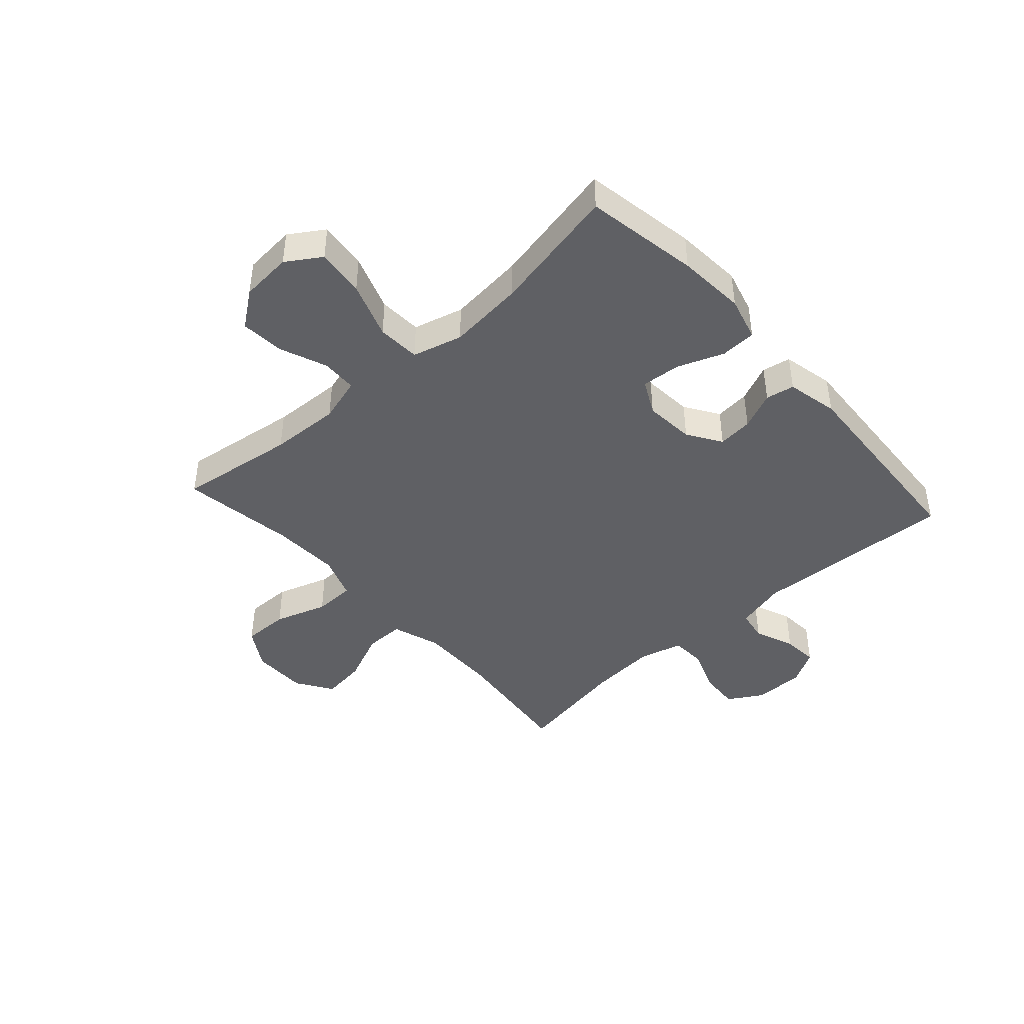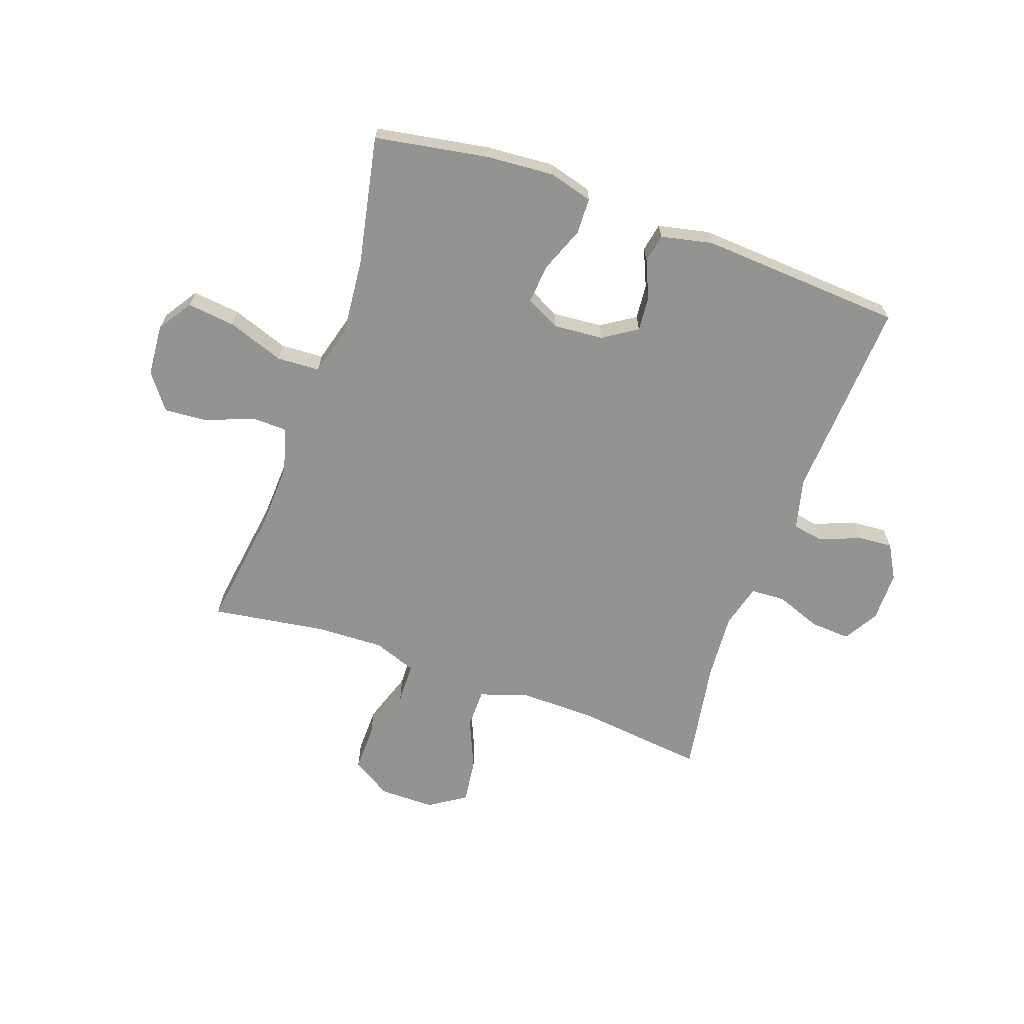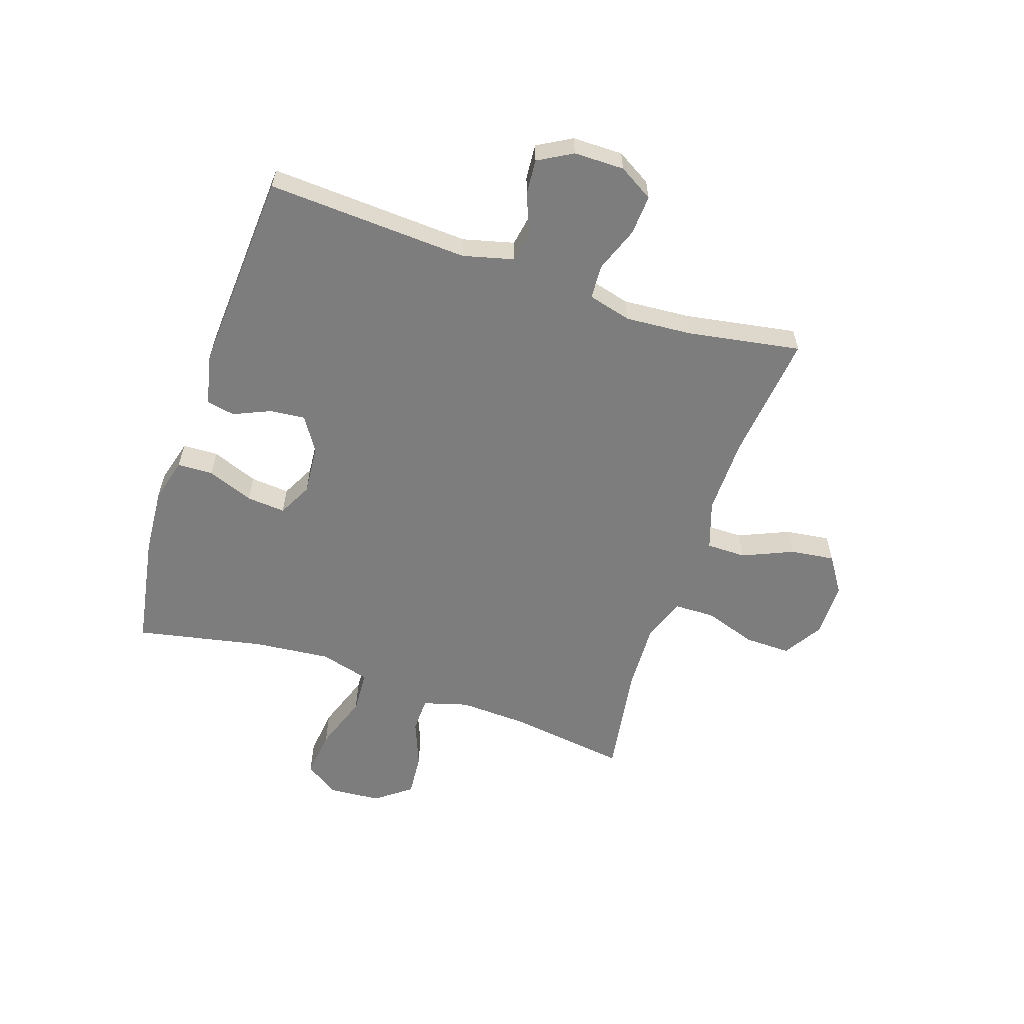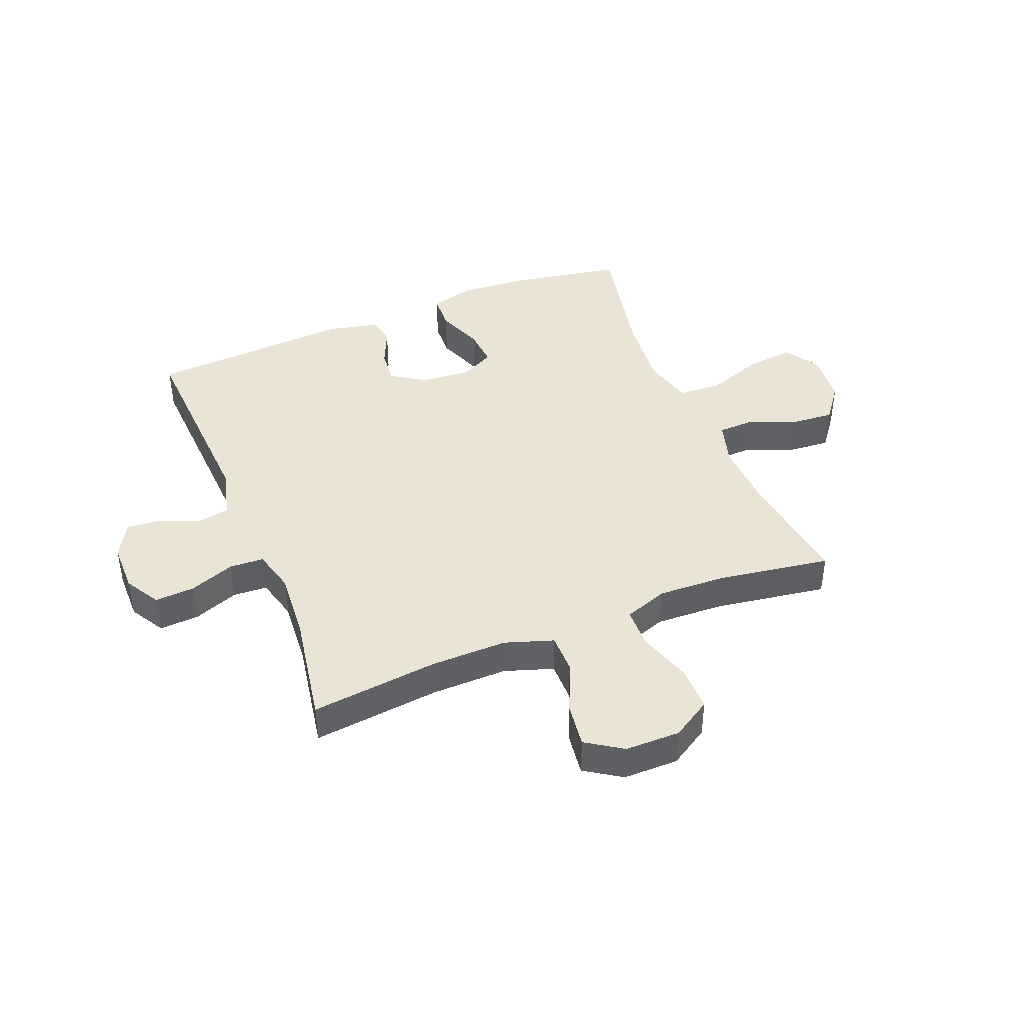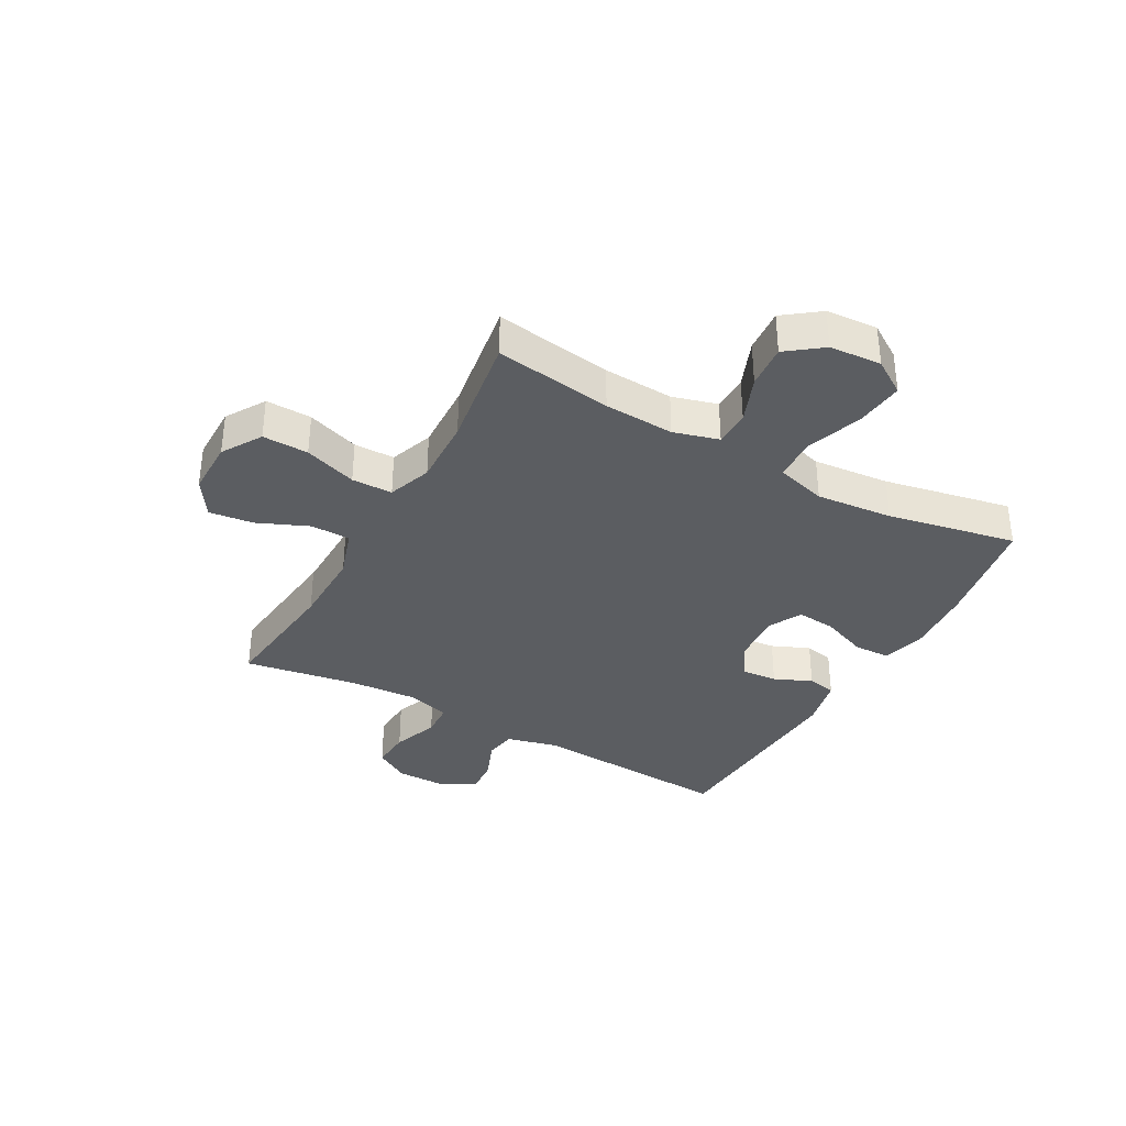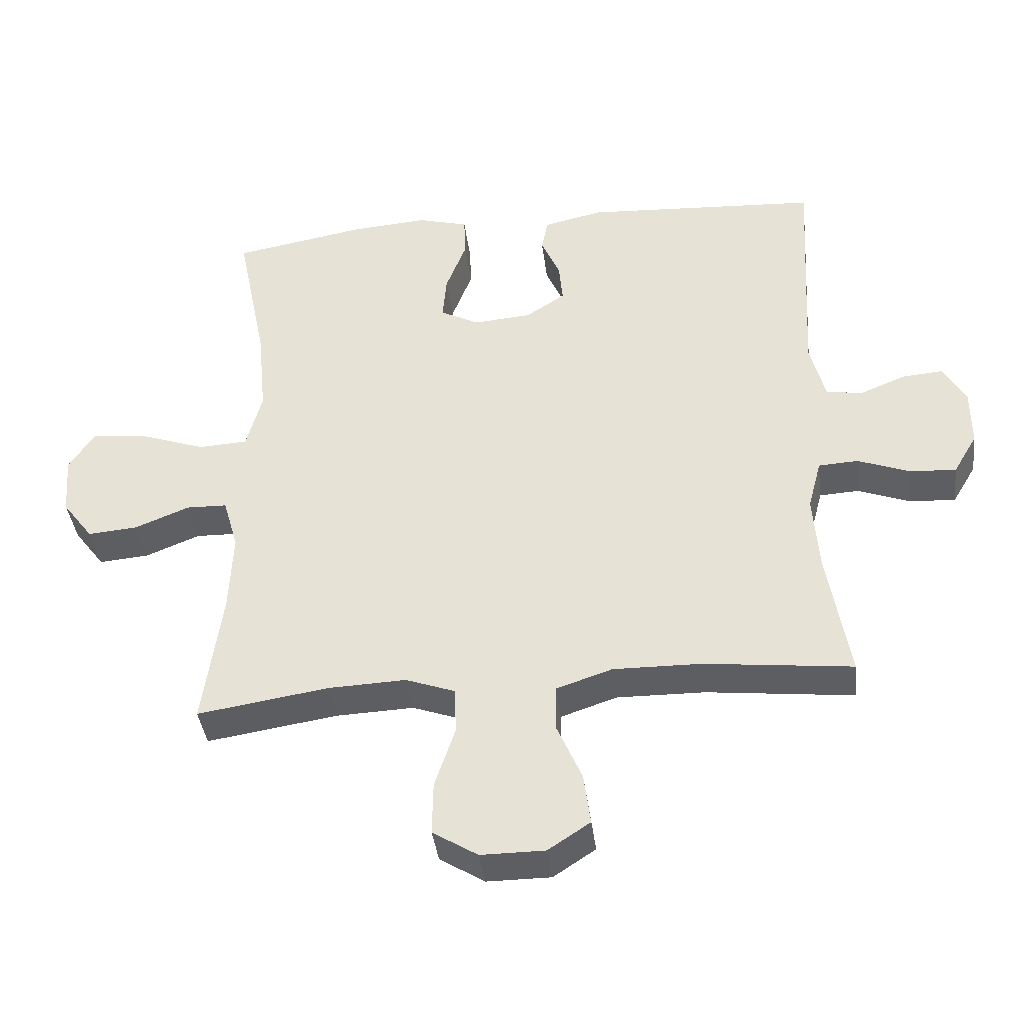
<metadata>
{"format":"obj","ext":"obj","renderer":"f3d","projection":"perspective","resolution":1024,"background":"white","views":[{"elev":-43.8,"azim":-48.0,"up":"+Y"},{"elev":-66.6,"azim":-19.6,"up":"+Y"},{"elev":-59.1,"azim":71.5,"up":"+Y"},{"elev":42.7,"azim":158.2,"up":"+Y"},{"elev":-35.8,"azim":-119.2,"up":"+Y"},{"elev":-39.4,"azim":7.1,"up":"+Z"}]}
</metadata>
<code>
o path344
v -0.2959 0.0375 -0.4362
v -0.1757 0.0375 -0.4315
v -0.09863 0.0375 -0.4592
v -0.09727 0.0375 -0.5315
v -0.1284 0.0375 -0.6246
v -0.1299 0.0375 -0.7062
v -0.0603 0.0375 -0.7493
v 0.03826 0.0375 -0.7492
v 0.1029 0.0375 -0.7068
v 0.0927 0.0375 -0.6279
v 0.05374 0.0375 -0.5382
v 0.05409 0.0375 -0.4679
v 0.1407 0.0375 -0.4394
v 0.2763 0.0375 -0.4414
v 0.5042 0.0375 -0.4668
v 0.4703 0.0375 -0.2672
v 0.4615 0.0375 -0.148
v 0.4819 0.0375 -0.07053
v 0.543 0.0375 -0.0673
v 0.6236 0.0375 -0.09741
v 0.6943 0.0375 -0.1017
v 0.7309 0.0375 -0.04035
v 0.7306 0.0375 0.04913
v 0.6961 0.0375 0.1099
v 0.6335 0.0375 0.1049
v 0.5626 0.0375 0.07635
v 0.5072 0.0375 0.08602
v 0.4842 0.0375 0.1763
v 0.5042 0.0375 0.5349
v 0.1422 0.0375 0.5571
v 0.05105 0.0375 0.5373
v 0.04134 0.0375 0.4867
v 0.07045 0.0375 0.4201
v 0.0761 0.0375 0.3582
v 0.01588 0.0375 0.3191
v -0.07295 0.0375 0.3118
v -0.1332 0.0375 0.3427
v -0.1273 0.0375 0.412
v -0.0956 0.0375 0.4942
v -0.09793 0.0375 0.5575
v -0.1757 0.0375 0.5787
v -0.296 0.0375 0.5698
v -0.4977 0.0375 0.5349
v -0.4516 0.0375 0.3072
v -0.4384 0.0375 0.171
v -0.4625 0.0375 0.08229
v -0.5388 0.0375 0.07814
v -0.6392 0.0375 0.1136
v -0.7249 0.0375 0.1232
v -0.7645 0.0375 0.06241
v -0.7572 0.0375 -0.02946
v -0.7098 0.0375 -0.09217
v -0.6325 0.0375 -0.08588
v -0.5488 0.0375 -0.05246
v -0.4858 0.0375 -0.0542
v -0.4628 0.0375 -0.1341
v -0.4684 0.0375 -0.2584
v -0.4977 0.0375 -0.4668
v -0.2959 -0.0375 -0.4362
v -0.1757 -0.0375 -0.4315
v -0.09863 -0.0375 -0.4592
v -0.09727 -0.0375 -0.5315
v -0.1284 -0.0375 -0.6246
v -0.1299 -0.0375 -0.7062
v -0.0603 -0.0375 -0.7493
v 0.03826 -0.0375 -0.7492
v 0.1029 -0.0375 -0.7068
v 0.0927 -0.0375 -0.6279
v 0.05374 -0.0375 -0.5382
v 0.05409 -0.0375 -0.4679
v 0.1407 -0.0375 -0.4394
v 0.2763 -0.0375 -0.4414
v 0.5042 -0.0375 -0.4668
v 0.4703 -0.0375 -0.2672
v 0.4615 -0.0375 -0.148
v 0.4819 -0.0375 -0.07053
v 0.543 -0.0375 -0.0673
v 0.6236 -0.0375 -0.09741
v 0.6943 -0.0375 -0.1017
v 0.7309 -0.0375 -0.04035
v 0.7306 -0.0375 0.04913
v 0.6961 -0.0375 0.1099
v 0.6335 -0.0375 0.1049
v 0.5626 -0.0375 0.07635
v 0.5072 -0.0375 0.08602
v 0.4842 -0.0375 0.1763
v 0.5042 -0.0375 0.5349
v 0.1422 -0.0375 0.5571
v 0.05105 -0.0375 0.5373
v 0.04134 -0.0375 0.4867
v 0.07045 -0.0375 0.4201
v 0.0761 -0.0375 0.3582
v 0.01588 -0.0375 0.3191
v -0.07295 -0.0375 0.3118
v -0.1332 -0.0375 0.3427
v -0.1273 -0.0375 0.412
v -0.0956 -0.0375 0.4942
v -0.09793 -0.0375 0.5575
v -0.1757 -0.0375 0.5787
v -0.296 -0.0375 0.5698
v -0.4977 -0.0375 0.5349
v -0.4516 -0.0375 0.3072
v -0.4384 -0.0375 0.171
v -0.4625 -0.0375 0.08229
v -0.5388 -0.0375 0.07814
v -0.6392 -0.0375 0.1136
v -0.7249 -0.0375 0.1232
v -0.7645 -0.0375 0.06241
v -0.7572 -0.0375 -0.02946
v -0.7098 -0.0375 -0.09217
v -0.6325 -0.0375 -0.08588
v -0.5488 -0.0375 -0.05246
v -0.4858 -0.0375 -0.0542
v -0.4628 -0.0375 -0.1341
v -0.4684 -0.0375 -0.2584
v -0.4977 -0.0375 -0.4668
v -0.1299 0.0375 -0.7062
v -0.0603 0.0375 -0.7493
v 0.03826 0.0375 -0.7492
v 0.1029 0.0375 -0.7068
v 0.1029 0.0375 -0.7068
v 0.0927 0.0375 -0.6279
v -0.1284 0.0375 -0.6246
v 0.05374 0.0375 -0.5382
v -0.09727 0.0375 -0.5315
v 0.05409 0.0375 -0.4679
v 0.05409 0.0375 -0.4679
v -0.09863 0.0375 -0.4592
v -0.09863 0.0375 -0.4592
v 0.1407 0.0375 -0.4394
v -0.1757 0.0375 -0.4315
v 0.2763 0.0375 -0.4414
v 0.5042 0.0375 -0.4668
v 0.5042 0.0375 -0.4668
v -0.4977 0.0375 -0.4668
v -0.4977 0.0375 -0.4668
v -0.2959 0.0375 -0.4362
v 0.4703 0.0375 -0.2672
v -0.4684 0.0375 -0.2584
v 0.4615 0.0375 -0.148
v -0.4628 0.0375 -0.1341
v 0.4819 0.0375 -0.07053
v 0.4819 0.0375 -0.07053
v -0.4858 0.0375 -0.0542
v -0.4858 0.0375 -0.0542
v 0.6236 0.0375 -0.09741
v 0.6943 0.0375 -0.1017
v 0.6943 0.0375 -0.1017
v 0.7309 0.0375 -0.04035
v 0.543 0.0375 -0.0673
v -0.7572 0.0375 -0.02946
v -0.7098 0.0375 -0.09217
v -0.6325 0.0375 -0.08588
v -0.5488 0.0375 -0.05246
v 0.7306 0.0375 0.04913
v -0.7645 0.0375 0.06241
v 0.6961 0.0375 0.1099
v 0.6961 0.0375 0.1099
v -0.7249 0.0375 0.1232
v -0.7249 0.0375 0.1232
v 0.5626 0.0375 0.07635
v 0.5072 0.0375 0.08602
v 0.5072 0.0375 0.08602
v 0.6335 0.0375 0.1049
v -0.6392 0.0375 0.1136
v -0.5388 0.0375 0.07814
v -0.4625 0.0375 0.08229
v -0.4625 0.0375 0.08229
v -0.4384 0.0375 0.171
v 0.4842 0.0375 0.1763
v -0.4516 0.0375 0.3072
v 0.01588 0.0375 0.3191
v -0.07295 0.0375 0.3118
v -0.1332 0.0375 0.3427
v -0.1332 0.0375 0.3427
v 0.0761 0.0375 0.3582
v 0.0761 0.0375 0.3582
v -0.1273 0.0375 0.412
v 0.07045 0.0375 0.4201
v -0.0956 0.0375 0.4942
v 0.04134 0.0375 0.4867
v -0.4977 0.0375 0.5349
v -0.4977 0.0375 0.5349
v 0.05105 0.0375 0.5373
v 0.05105 0.0375 0.5373
v -0.09793 0.0375 0.5575
v -0.09793 0.0375 0.5575
v 0.5042 0.0375 0.5349
v 0.5042 0.0375 0.5349
v 0.1422 0.0375 0.5571
v -0.296 0.0375 0.5698
v -0.1757 0.0375 0.5787
v -0.1299 -0.0375 -0.7062
v -0.0603 -0.0375 -0.7493
v 0.03826 -0.0375 -0.7492
v 0.1029 -0.0375 -0.7068
v 0.1029 -0.0375 -0.7068
v 0.0927 -0.0375 -0.6279
v -0.1284 -0.0375 -0.6246
v 0.05374 -0.0375 -0.5382
v -0.09727 -0.0375 -0.5315
v 0.05409 -0.0375 -0.4679
v 0.05409 -0.0375 -0.4679
v -0.09863 -0.0375 -0.4592
v -0.09863 -0.0375 -0.4592
v 0.1407 -0.0375 -0.4394
v -0.1757 -0.0375 -0.4315
v 0.2763 -0.0375 -0.4414
v 0.5042 -0.0375 -0.4668
v 0.5042 -0.0375 -0.4668
v -0.4977 -0.0375 -0.4668
v -0.4977 -0.0375 -0.4668
v -0.2959 -0.0375 -0.4362
v 0.4703 -0.0375 -0.2672
v -0.4684 -0.0375 -0.2584
v 0.4615 -0.0375 -0.148
v -0.4628 -0.0375 -0.1341
v 0.4819 -0.0375 -0.07053
v 0.4819 -0.0375 -0.07053
v -0.4858 -0.0375 -0.0542
v -0.4858 -0.0375 -0.0542
v 0.6236 -0.0375 -0.09741
v 0.6943 -0.0375 -0.1017
v 0.6943 -0.0375 -0.1017
v 0.7309 -0.0375 -0.04035
v 0.543 -0.0375 -0.0673
v -0.7572 -0.0375 -0.02946
v -0.7098 -0.0375 -0.09217
v -0.6325 -0.0375 -0.08588
v -0.5488 -0.0375 -0.05246
v 0.7306 -0.0375 0.04913
v -0.7645 -0.0375 0.06241
v 0.6961 -0.0375 0.1099
v 0.6961 -0.0375 0.1099
v -0.7249 -0.0375 0.1232
v -0.7249 -0.0375 0.1232
v 0.5626 -0.0375 0.07635
v 0.5072 -0.0375 0.08602
v 0.5072 -0.0375 0.08602
v 0.6335 -0.0375 0.1049
v -0.6392 -0.0375 0.1136
v -0.5388 -0.0375 0.07814
v -0.4625 -0.0375 0.08229
v -0.4625 -0.0375 0.08229
v -0.4384 -0.0375 0.171
v 0.4842 -0.0375 0.1763
v -0.4516 -0.0375 0.3072
v 0.01588 -0.0375 0.3191
v -0.07295 -0.0375 0.3118
v -0.1332 -0.0375 0.3427
v -0.1332 -0.0375 0.3427
v 0.0761 -0.0375 0.3582
v 0.0761 -0.0375 0.3582
v -0.1273 -0.0375 0.412
v 0.07045 -0.0375 0.4201
v -0.0956 -0.0375 0.4942
v 0.04134 -0.0375 0.4867
v -0.4977 -0.0375 0.5349
v -0.4977 -0.0375 0.5349
v 0.05105 -0.0375 0.5373
v 0.05105 -0.0375 0.5373
v -0.09793 -0.0375 0.5575
v -0.09793 -0.0375 0.5575
v 0.5042 -0.0375 0.5349
v 0.5042 -0.0375 0.5349
v 0.1422 -0.0375 0.5571
v -0.296 -0.0375 0.5698
v -0.1757 -0.0375 0.5787
f 199 200 201
f 247 254 267
f 206 204 202
f 262 268 256
f 254 247 250
f 233 240 231
f 248 249 206
f 207 249 217
f 243 242 220
f 225 240 222
f 266 252 264
f 247 267 258
f 202 204 201
f 250 245 249
f 246 248 218
f 213 215 211
f 198 194 195
f 257 266 260
f 249 243 217
f 241 232 227
f 199 194 198
f 194 199 193
f 237 238 226
f 264 252 246
f 229 227 228
f 256 268 254
f 218 248 216
f 220 242 230
f 222 237 226
f 202 201 200
f 229 241 227
f 245 250 247
f 243 249 245
f 206 249 207
f 246 218 238
f 266 255 252
f 198 195 196
f 200 199 198
f 255 266 257
f 217 243 220
f 232 241 235
f 226 238 218
f 206 207 204
f 208 216 206
f 231 240 225
f 214 216 208
f 222 240 237
f 267 254 268
f 230 241 229
f 252 248 246
f 214 208 209
f 207 215 213
f 216 248 206
f 241 230 242
f 207 217 215
f 223 225 222
f 6 7 65 64
f 7 8 66 65
f 8 121 197 66
f 9 10 68 67
f 5 6 64 63
f 10 11 69 68
f 4 5 63 62
f 11 127 203 69
f 129 4 62 205
f 12 13 71 70
f 2 3 61 60
f 14 134 210 72
f 136 1 59 212
f 13 14 72 71
f 1 2 60 59
f 15 16 74 73
f 57 58 116 115
f 16 17 75 74
f 56 57 115 114
f 17 143 219 75
f 145 56 114 221
f 20 148 224 78
f 21 22 80 79
f 19 20 78 77
f 51 52 110 109
f 52 53 111 110
f 53 54 112 111
f 18 19 77 76
f 54 55 113 112
f 22 23 81 80
f 50 51 109 108
f 23 158 234 81
f 160 50 108 236
f 26 163 239 84
f 25 26 84 83
f 24 25 83 82
f 48 49 107 106
f 47 48 106 105
f 168 47 105 244
f 45 46 104 103
f 27 28 86 85
f 44 45 103 102
f 35 36 94 93
f 36 175 251 94
f 177 35 93 253
f 37 38 96 95
f 33 34 92 91
f 38 39 97 96
f 32 33 91 90
f 183 44 102 259
f 185 32 90 261
f 39 187 263 97
f 28 189 265 86
f 30 31 89 88
f 29 30 88 87
f 42 43 101 100
f 41 42 100 99
f 40 41 99 98
f 123 125 124
f 171 191 178
f 130 126 128
f 186 180 192
f 178 174 171
f 157 155 164
f 172 130 173
f 131 141 173
f 167 144 166
f 149 146 164
f 190 188 176
f 171 182 191
f 126 125 128
f 174 173 169
f 170 142 172
f 137 135 139
f 122 119 118
f 181 184 190
f 173 141 167
f 165 151 156
f 123 122 118
f 118 117 123
f 161 150 162
f 188 170 176
f 153 152 151
f 180 178 192
f 142 140 172
f 144 154 166
f 146 150 161
f 126 124 125
f 153 151 165
f 169 171 174
f 167 169 173
f 130 131 173
f 170 162 142
f 190 176 179
f 122 120 119
f 124 122 123
f 179 181 190
f 141 144 167
f 156 159 165
f 150 142 162
f 130 128 131
f 132 130 140
f 155 149 164
f 138 132 140
f 146 161 164
f 191 192 178
f 154 153 165
f 176 170 172
f 138 133 132
f 131 137 139
f 140 130 172
f 165 166 154
f 131 139 141
f 147 146 149

</code>
